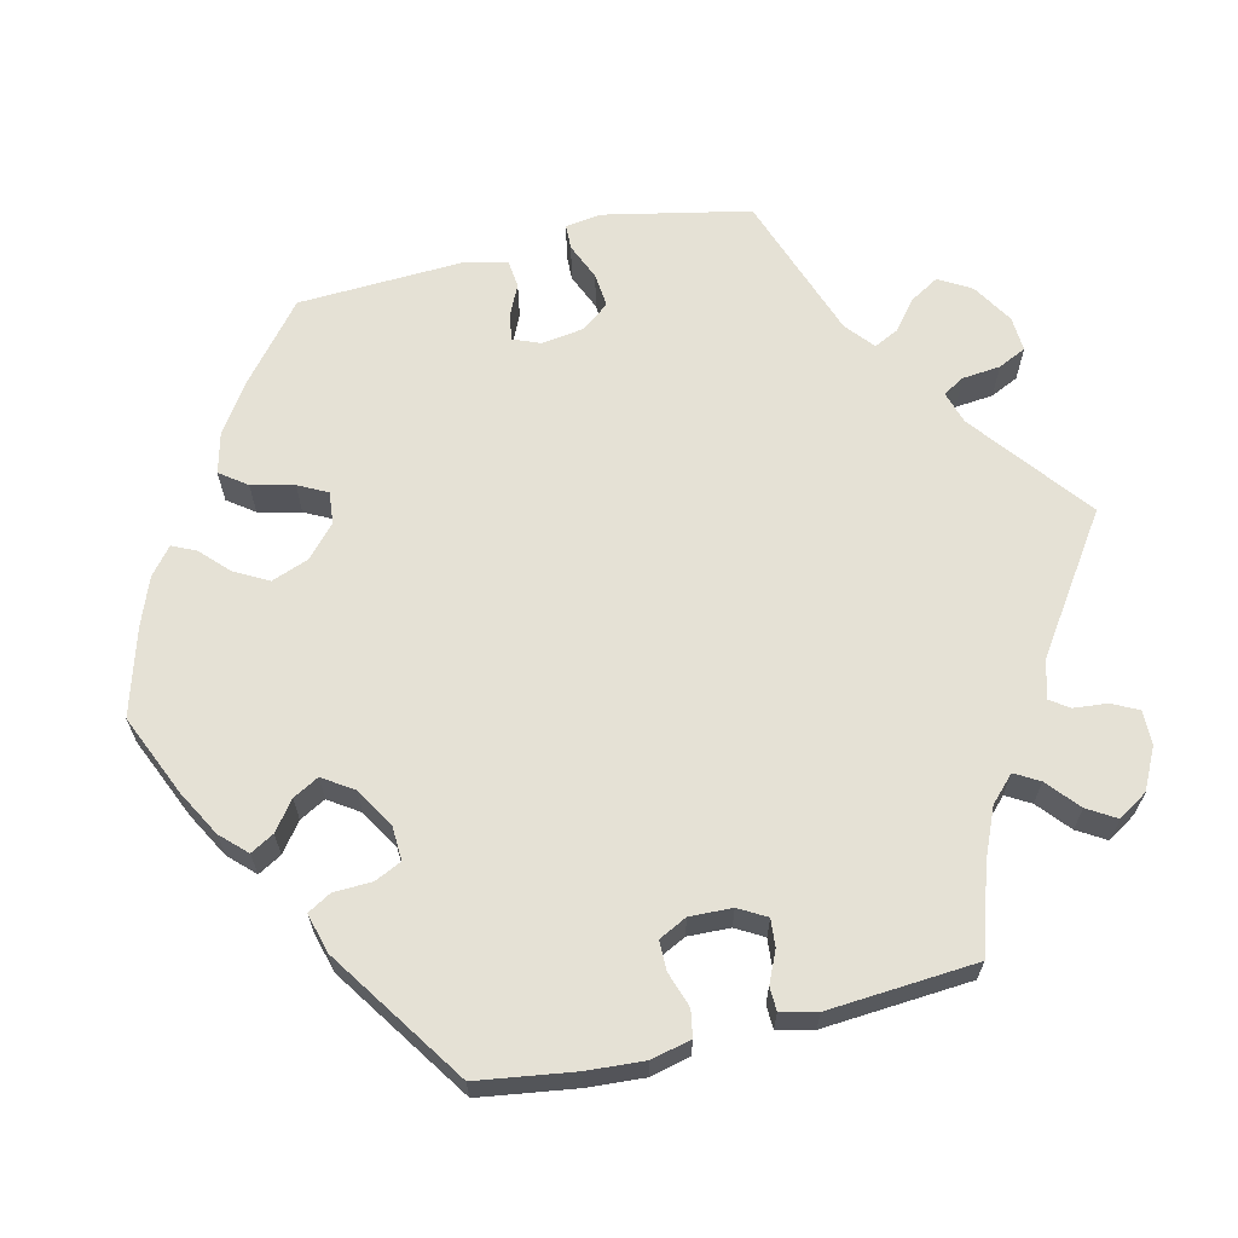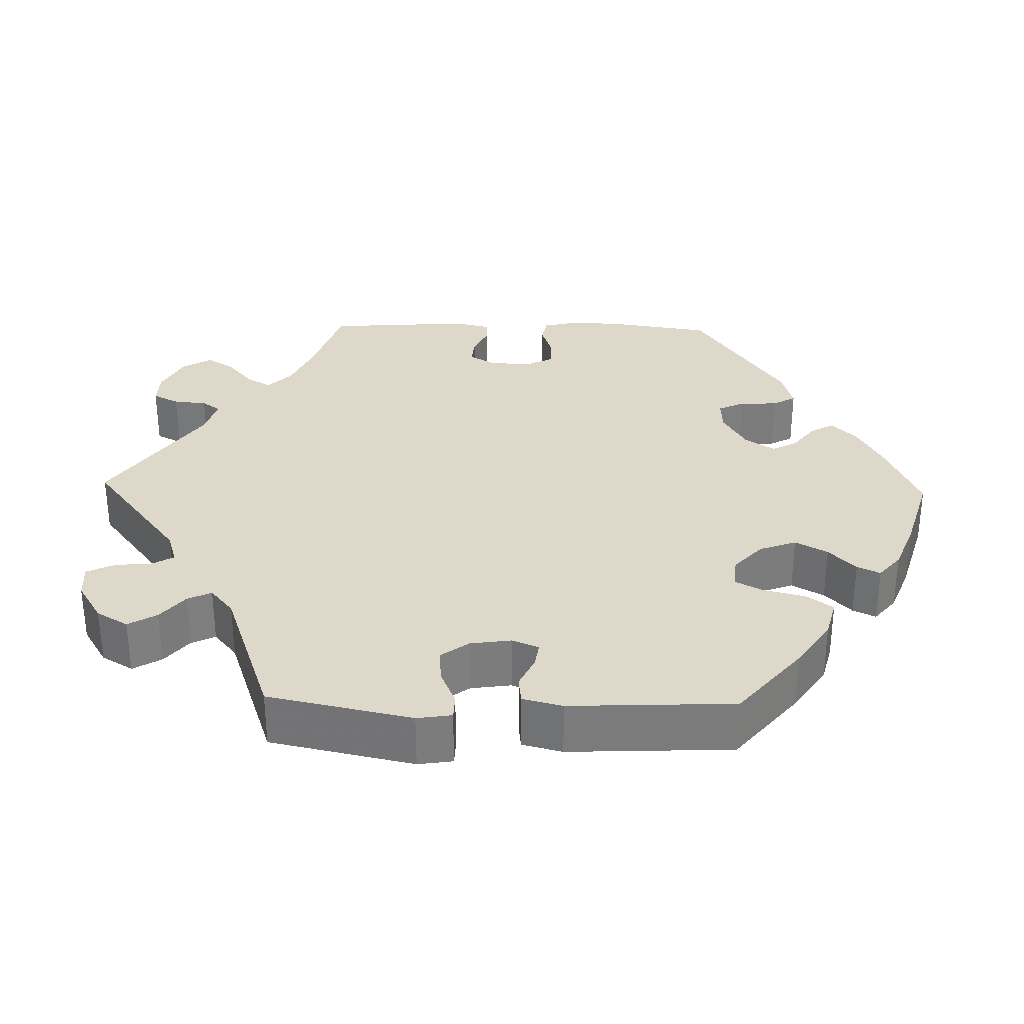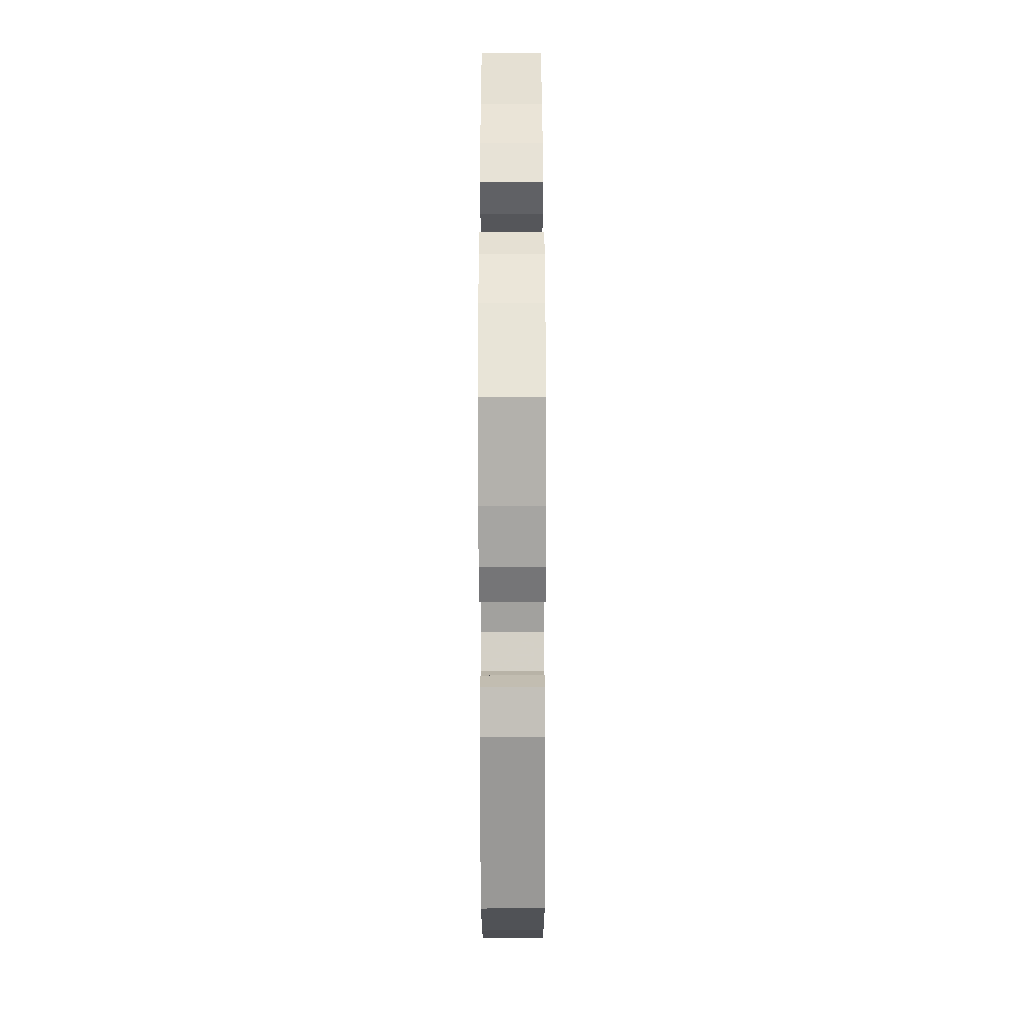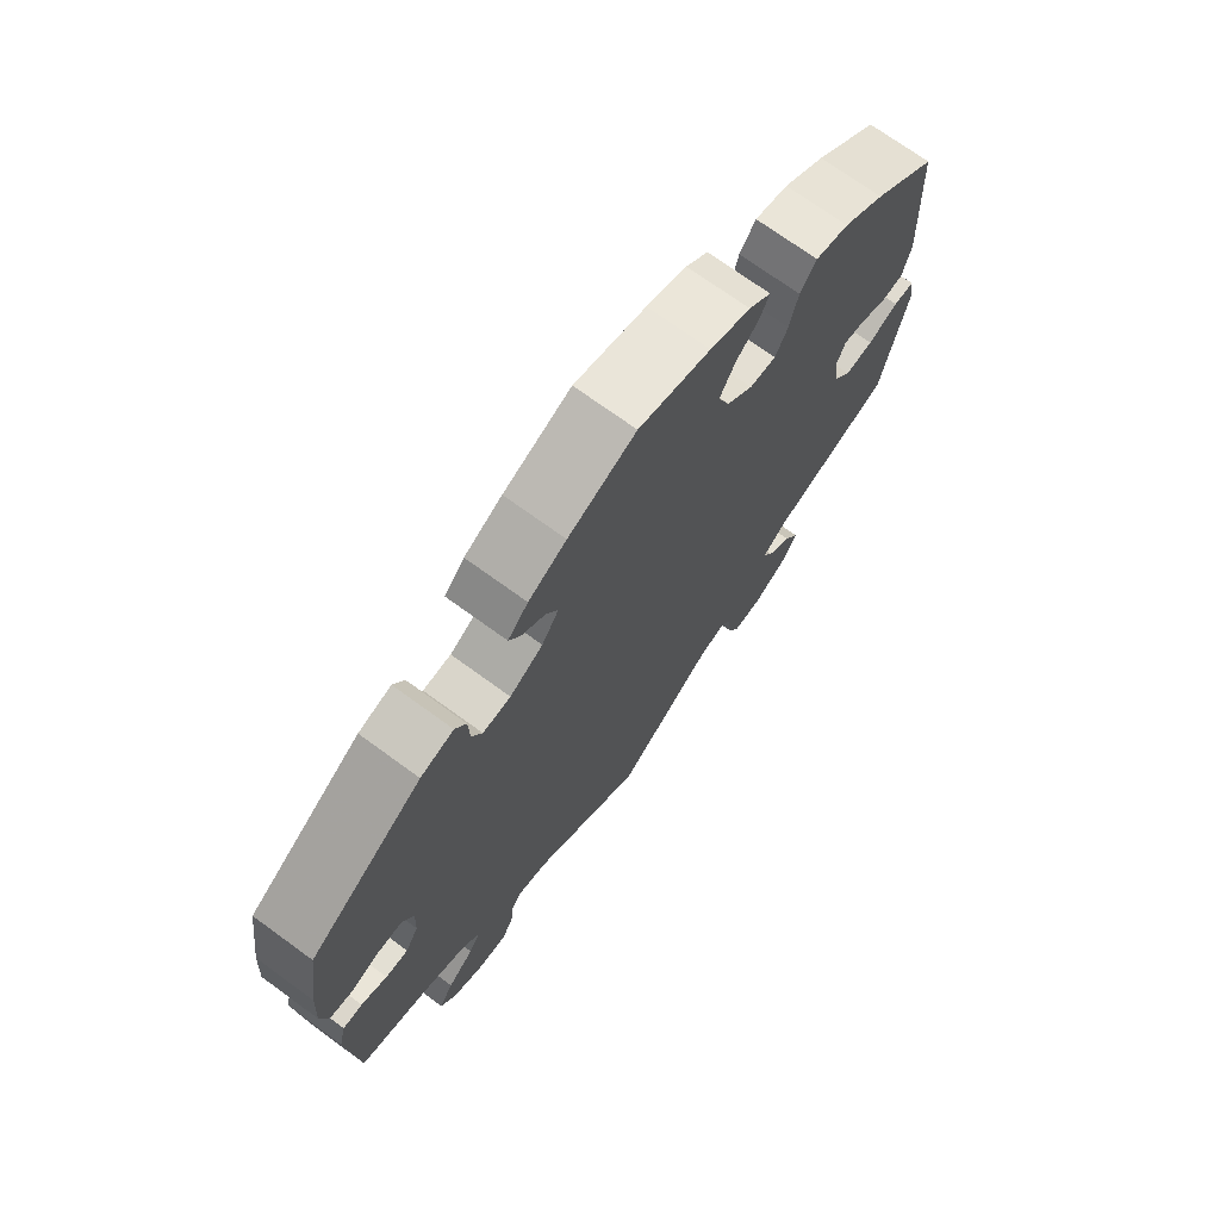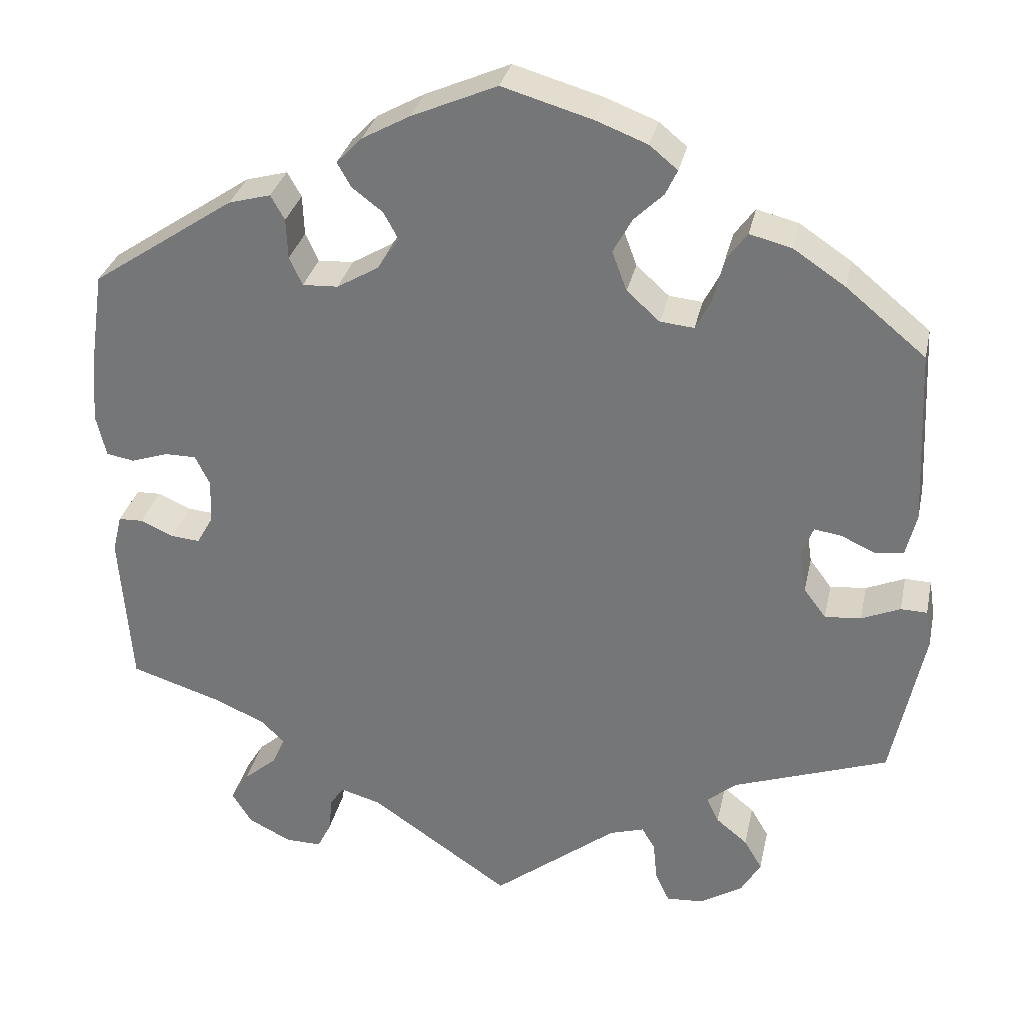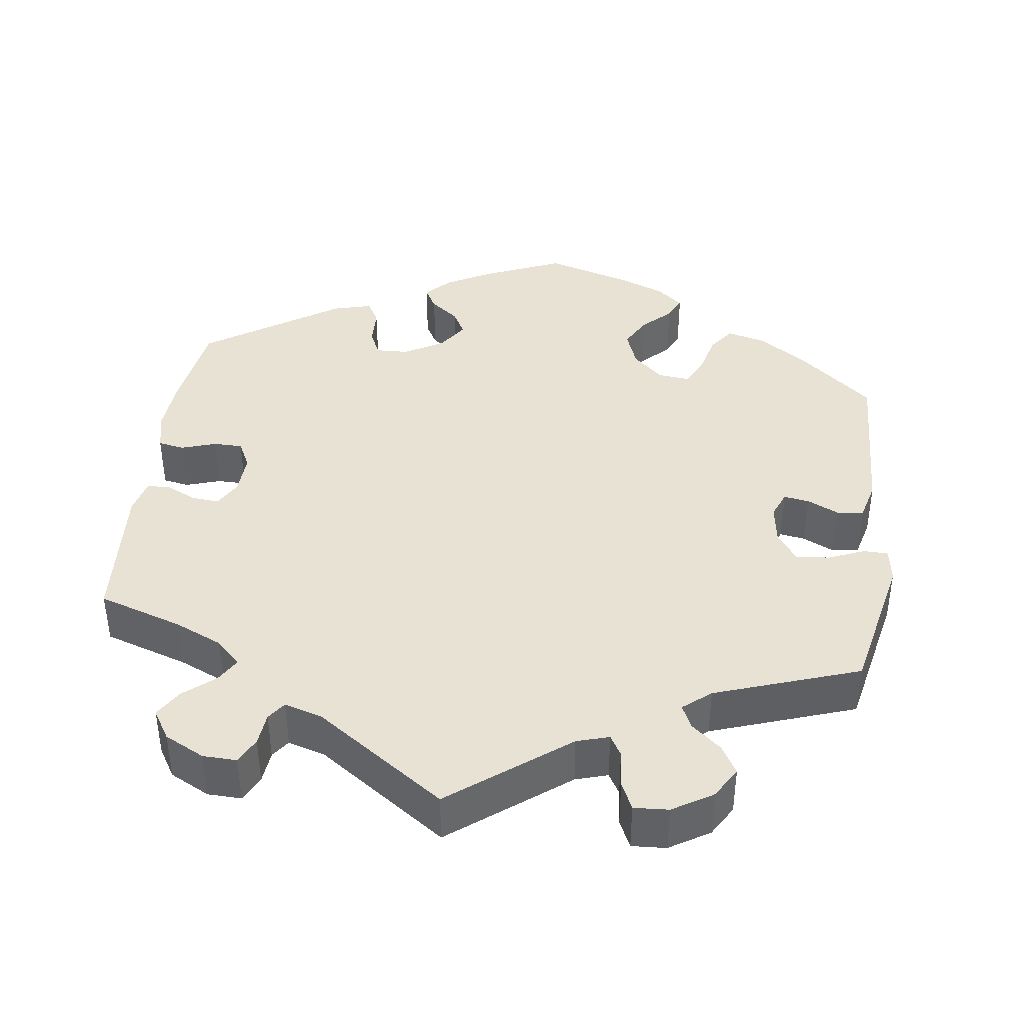
<metadata>
{"format":"obj","ext":"obj","renderer":"f3d","projection":"perspective","resolution":1024,"background":"white","views":[{"elev":65.0,"azim":76.6,"up":"+Y"},{"elev":31.6,"azim":-88.5,"up":"+Y"},{"elev":77.5,"azim":89.9,"up":"+Z"},{"elev":71.8,"azim":126.1,"up":"+Z"},{"elev":31.1,"azim":-168.0,"up":"+Z"},{"elev":40.7,"azim":-172.2,"up":"+Y"}]}
</metadata>
<code>
v 0.39 0.07 -0.324
v 0.328 0.07 -0.351
v 0.296 0.07 -0.382
v 0.314 0.07 -0.413
v 0.355 0.07 -0.448
v 0.377 0.07 -0.484
v 0.353 0.07 -0.522
v 0.301 0.07 -0.548
v 0.257 0.07 -0.549
v 0.24 0.07 -0.515
v 0.236 0.07 -0.472
v 0.219 0.07 -0.448
v 0.17 0.07 -0.462
v 0 0.07 -0.578
v -0.151 0.07 -0.461
v -0.193 0.07 -0.448
v -0.209 0.07 -0.475
v -0.214 0.07 -0.524
v -0.231 0.07 -0.56
v -0.276 0.07 -0.557
v -0.328 0.07 -0.525
v -0.352 0.07 -0.484
v -0.33 0.07 -0.447
v -0.292 0.07 -0.416
v -0.277 0.07 -0.385
v -0.313 0.07 -0.355
v -0.501 0.07 -0.289
v -0.54 0.07 -0.102
v -0.533 0.07 -0.057
v -0.501 0.07 -0.056
v -0.454 0.07 -0.076
v -0.41 0.07 -0.08
v -0.383 0.07 -0.044
v -0.375 0.07 0.009
v -0.389 0.07 0.044
v -0.422 0.07 0.039
v -0.463 0.07 0.02
v -0.498 0.07 0.024
v -0.511 0.07 0.076
v -0.501 0.07 0.289
v -0.404 0.07 0.369
v -0.341 0.07 0.411
v -0.29 0.07 0.424
v -0.265 0.07 0.39
v -0.252 0.07 0.336
v -0.233 0.07 0.299
v -0.192 0.07 0.303
v -0.152 0.07 0.339
v -0.134 0.07 0.387
v -0.157 0.07 0.429
v -0.193 0.07 0.464
v -0.207 0.07 0.494
v -0.173 0.07 0.522
v -0.111 0.07 0.546
v -0.001 0.07 0.578
v 0.103 0.07 0.533
v 0.161 0.07 0.501
v 0.192 0.07 0.469
v 0.175 0.07 0.439
v 0.138 0.07 0.411
v 0.12 0.07 0.378
v 0.146 0.07 0.339
v 0.197 0.07 0.309
v 0.24 0.07 0.307
v 0.256 0.07 0.341
v 0.258 0.07 0.39
v 0.275 0.07 0.42
v 0.326 0.07 0.406
v 0.5 0.07 0.289
v 0.518 0.07 0.166
v 0.523 0.07 0.093
v 0.511 0.07 0.042
v 0.477 0.07 0.036
v 0.432 0.07 0.051
v 0.394 0.07 0.051
v 0.376 0.07 0.015
v 0.378 0.07 -0.039
v 0.398 0.07 -0.074
v 0.433 0.07 -0.071
v 0.473 0.07 -0.053
v 0.503 0.07 -0.054
v 0.514 0.07 -0.1
v 0.5 0.07 -0.289
v 0.39 0 -0.324
v 0.328 0 -0.351
v 0.296 0 -0.382
v 0.314 0 -0.413
v 0.355 0 -0.448
v 0.377 0 -0.484
v 0.353 0 -0.522
v 0.301 0 -0.548
v 0.257 0 -0.549
v 0.24 0 -0.515
v 0.236 0 -0.472
v 0.219 0 -0.448
v 0.17 0 -0.462
v 0 0 -0.578
v -0.151 0 -0.461
v -0.193 0 -0.448
v -0.209 0 -0.475
v -0.214 0 -0.524
v -0.231 0 -0.56
v -0.276 0 -0.557
v -0.328 0 -0.525
v -0.352 0 -0.484
v -0.33 0 -0.447
v -0.292 0 -0.416
v -0.277 0 -0.385
v -0.313 0 -0.355
v -0.501 0 -0.289
v -0.54 0 -0.102
v -0.533 0 -0.057
v -0.501 0 -0.056
v -0.454 0 -0.076
v -0.41 0 -0.08
v -0.383 0 -0.044
v -0.375 0 0.009
v -0.389 0 0.044
v -0.422 0 0.039
v -0.463 0 0.02
v -0.498 0 0.024
v -0.511 0 0.076
v -0.501 0 0.289
v -0.404 0 0.369
v -0.341 0 0.411
v -0.29 0 0.424
v -0.265 0 0.39
v -0.252 0 0.336
v -0.233 0 0.299
v -0.192 0 0.303
v -0.152 0 0.339
v -0.134 0 0.387
v -0.157 0 0.429
v -0.193 0 0.464
v -0.207 0 0.494
v -0.173 0 0.522
v -0.111 0 0.546
v -0.001 0 0.578
v 0.103 0 0.533
v 0.161 0 0.501
v 0.192 0 0.469
v 0.175 0 0.439
v 0.138 0 0.411
v 0.12 0 0.378
v 0.146 0 0.339
v 0.197 0 0.309
v 0.24 0 0.307
v 0.256 0 0.341
v 0.258 0 0.39
v 0.275 0 0.42
v 0.326 0 0.406
v 0.5 0 0.289
v 0.518 0 0.166
v 0.523 0 0.093
v 0.511 0 0.042
v 0.477 0 0.036
v 0.432 0 0.051
v 0.394 0 0.051
v 0.376 0 0.015
v 0.378 0 -0.039
v 0.398 0 -0.074
v 0.433 0 -0.071
v 0.473 0 -0.053
v 0.503 0 -0.054
v 0.514 0 -0.1
v 0.5 0 -0.289
f 82 83 1
f 79 80 81 82
f 78 79 82 1
f 77 78 1 2
f 76 77 2 3
f 71 72 73 74
f 71 74 75
f 70 71 75
f 69 70 75
f 68 69 75 76
f 65 66 67 68
f 64 65 68 76
f 57 58 59 60
f 57 60 61
f 56 57 61
f 55 56 61
f 54 55 61
f 53 54 61 62
f 50 51 52 53
f 49 50 53 62
f 42 43 44 45
f 42 45 46
f 41 42 46
f 40 41 46
f 39 40 46
f 36 37 38 39
f 35 36 39 46
f 34 35 46 47
f 28 29 30 31
f 26 27 28 31
f 25 26 31 32
f 21 22 23 24
f 21 24 25
f 20 21 25
f 17 18 19 20
f 16 17 20 25
f 15 16 25 32
f 13 14 15 32
f 8 9 10 11
f 8 11 12
f 7 8 12
f 4 5 6 7
f 3 4 7 12
f 63 64 76 3
f 48 49 62 63
f 33 34 47 48
f 33 48 63 3
f 13 32 33
f 3 12 13 33
f 84 166 165
f 165 164 163 162
f 84 165 162 161
f 85 84 161 160
f 86 85 160 159
f 157 156 155 154
f 158 157 154
f 158 154 153
f 158 153 152
f 159 158 152 151
f 151 150 149 148
f 159 151 148 147
f 143 142 141 140
f 144 143 140
f 144 140 139
f 144 139 138
f 144 138 137
f 145 144 137 136
f 136 135 134 133
f 145 136 133 132
f 128 127 126 125
f 129 128 125
f 129 125 124
f 129 124 123
f 129 123 122
f 122 121 120 119
f 129 122 119 118
f 130 129 118 117
f 114 113 112 111
f 114 111 110 109
f 115 114 109 108
f 107 106 105 104
f 108 107 104
f 108 104 103
f 103 102 101 100
f 108 103 100 99
f 115 108 99 98
f 115 98 97 96
f 94 93 92 91
f 95 94 91
f 95 91 90
f 90 89 88 87
f 95 90 87 86
f 86 159 147 146
f 146 145 132 131
f 131 130 117 116
f 86 146 131 116
f 116 115 96
f 116 96 95 86
f 1 84 85 2
f 2 85 86 3
f 3 86 87 4
f 4 87 88 5
f 5 88 89 6
f 6 89 90 7
f 7 90 91 8
f 8 91 92 9
f 9 92 93 10
f 10 93 94 11
f 11 94 95 12
f 12 95 96 13
f 13 96 97 14
f 14 97 98 15
f 15 98 99 16
f 16 99 100 17
f 17 100 101 18
f 18 101 102 19
f 19 102 103 20
f 20 103 104 21
f 21 104 105 22
f 22 105 106 23
f 23 106 107 24
f 24 107 108 25
f 25 108 109 26
f 26 109 110 27
f 27 110 111 28
f 28 111 112 29
f 29 112 113 30
f 30 113 114 31
f 31 114 115 32
f 32 115 116 33
f 33 116 117 34
f 34 117 118 35
f 35 118 119 36
f 36 119 120 37
f 37 120 121 38
f 38 121 122 39
f 39 122 123 40
f 40 123 124 41
f 41 124 125 42
f 42 125 126 43
f 43 126 127 44
f 44 127 128 45
f 45 128 129 46
f 46 129 130 47
f 47 130 131 48
f 48 131 132 49
f 49 132 133 50
f 50 133 134 51
f 51 134 135 52
f 52 135 136 53
f 53 136 137 54
f 54 137 138 55
f 55 138 139 56
f 56 139 140 57
f 57 140 141 58
f 58 141 142 59
f 59 142 143 60
f 60 143 144 61
f 61 144 145 62
f 62 145 146 63
f 63 146 147 64
f 64 147 148 65
f 65 148 149 66
f 66 149 150 67
f 67 150 151 68
f 68 151 152 69
f 69 152 153 70
f 70 153 154 71
f 71 154 155 72
f 72 155 156 73
f 73 156 157 74
f 74 157 158 75
f 75 158 159 76
f 76 159 160 77
f 77 160 161 78
f 78 161 162 79
f 79 162 163 80
f 80 163 164 81
f 81 164 165 82
f 82 165 166 83
f 83 166 84 1

</code>
